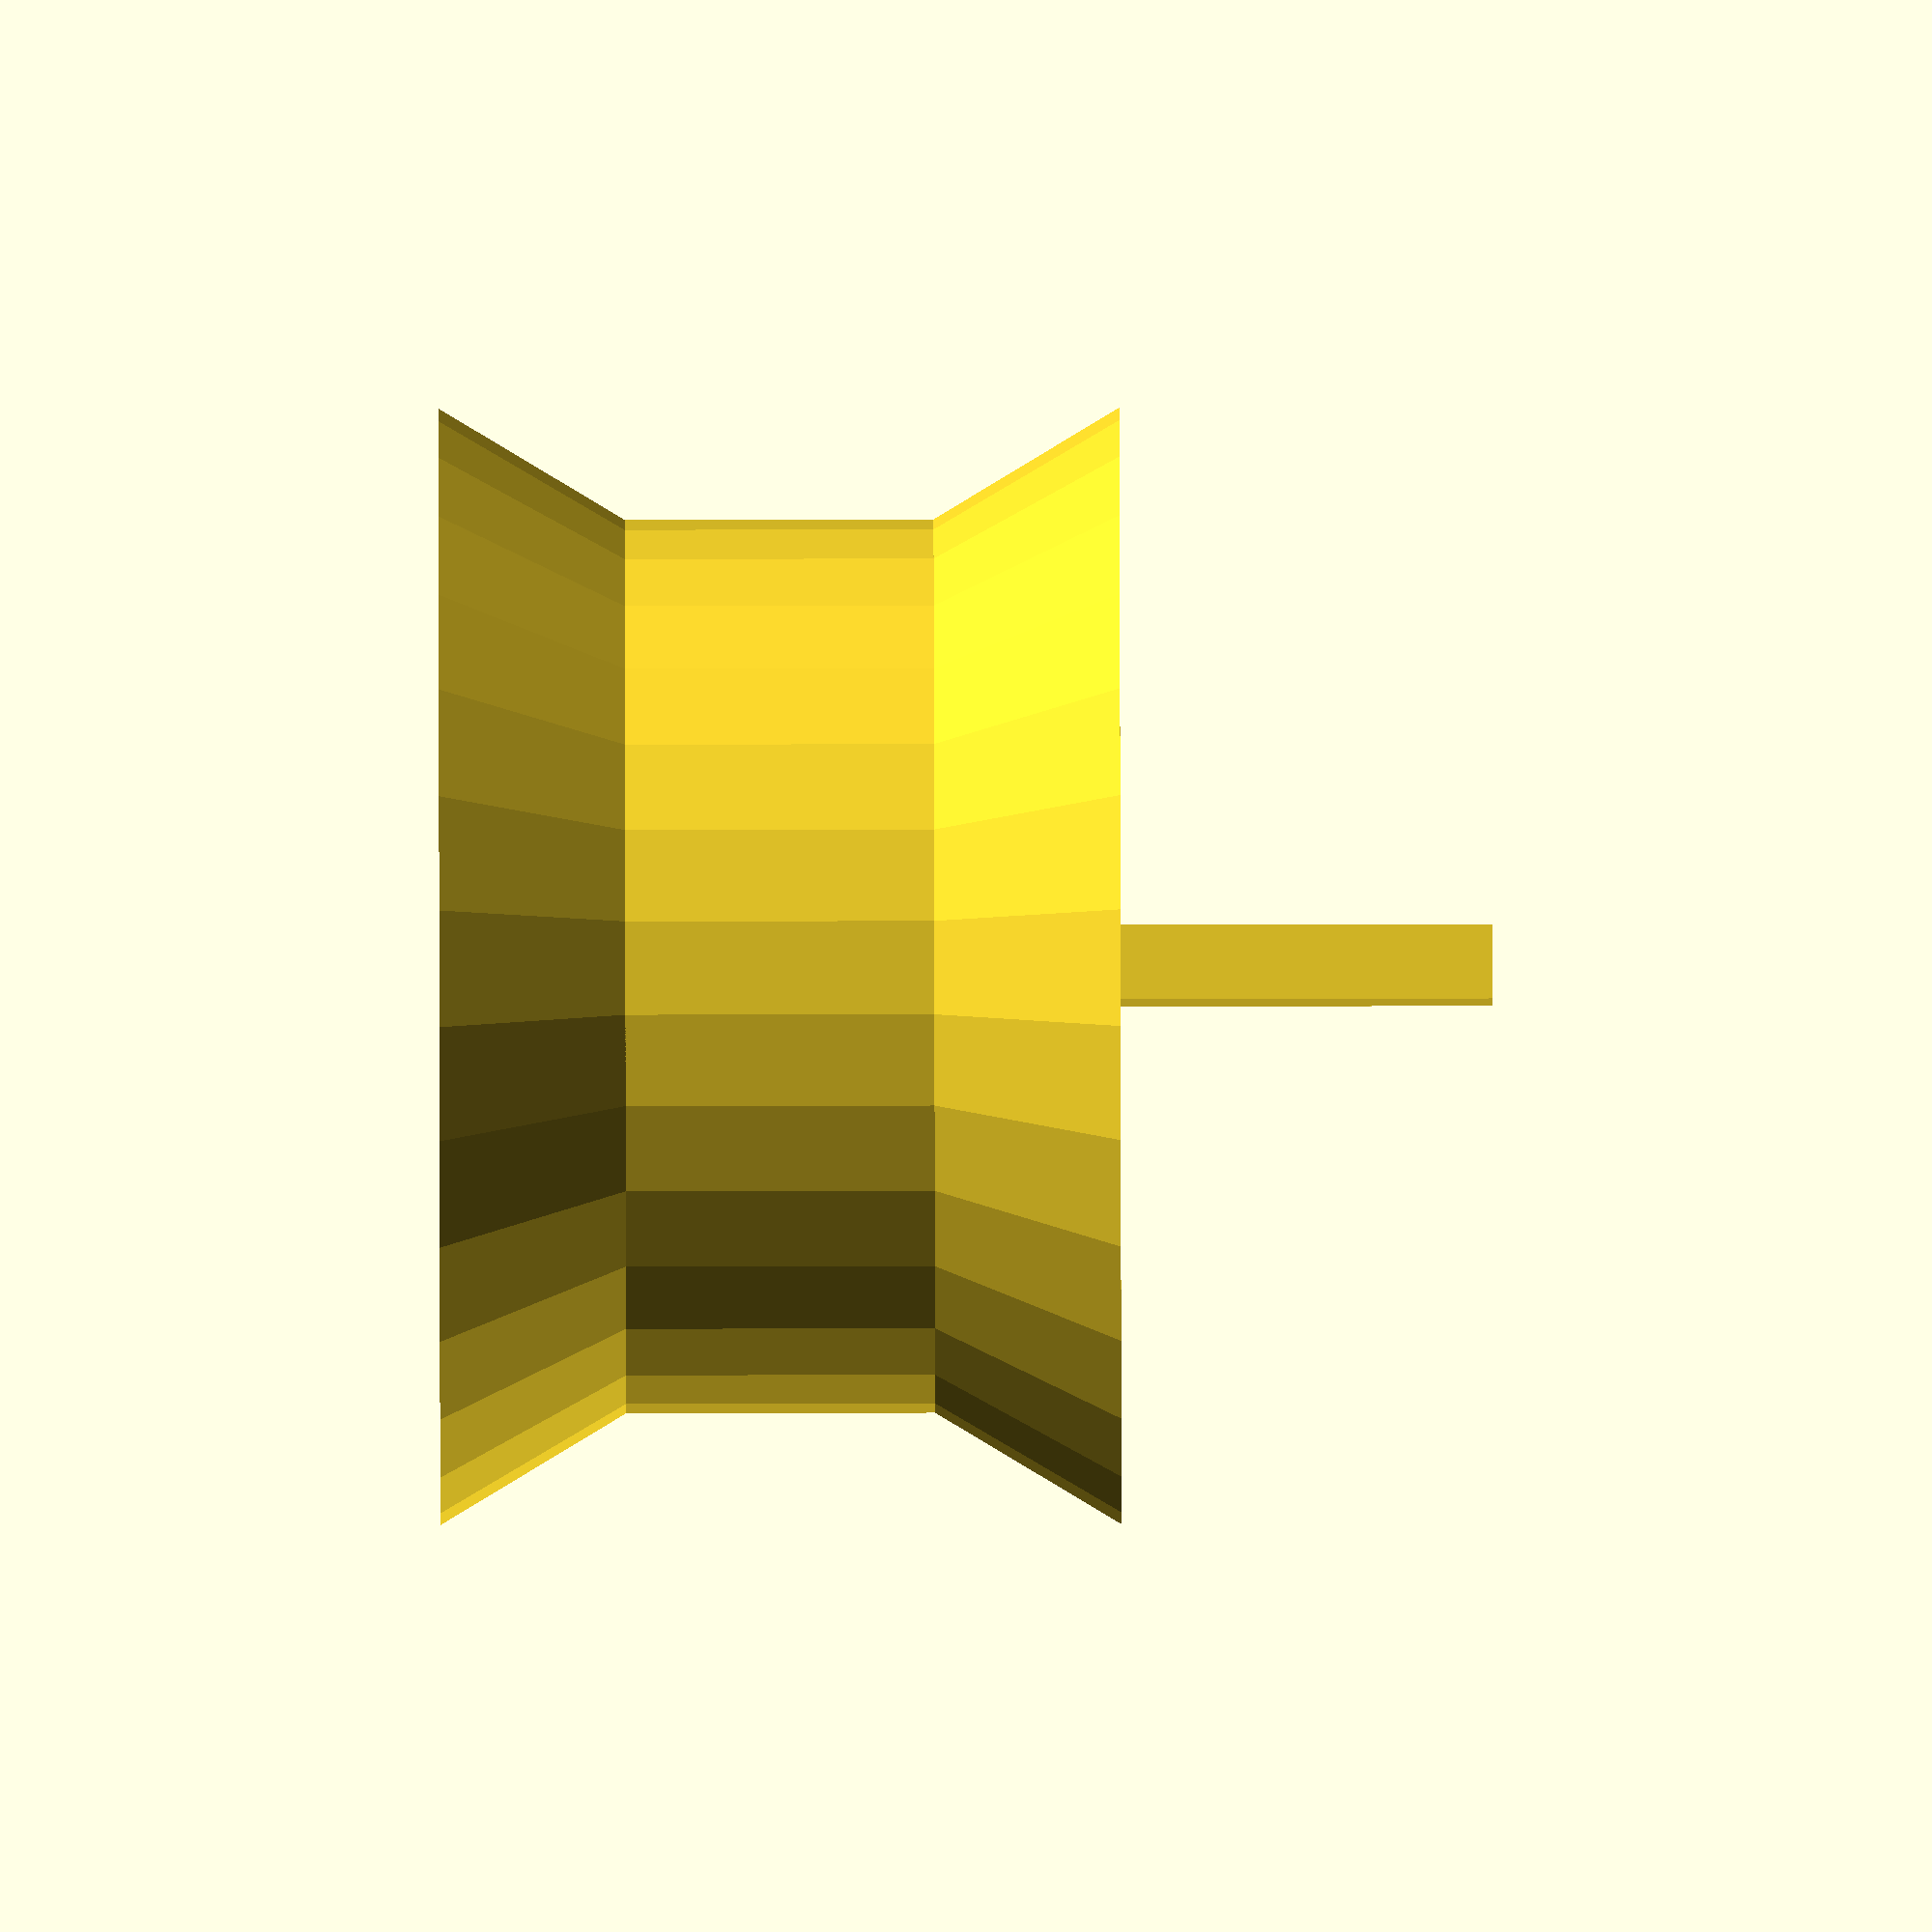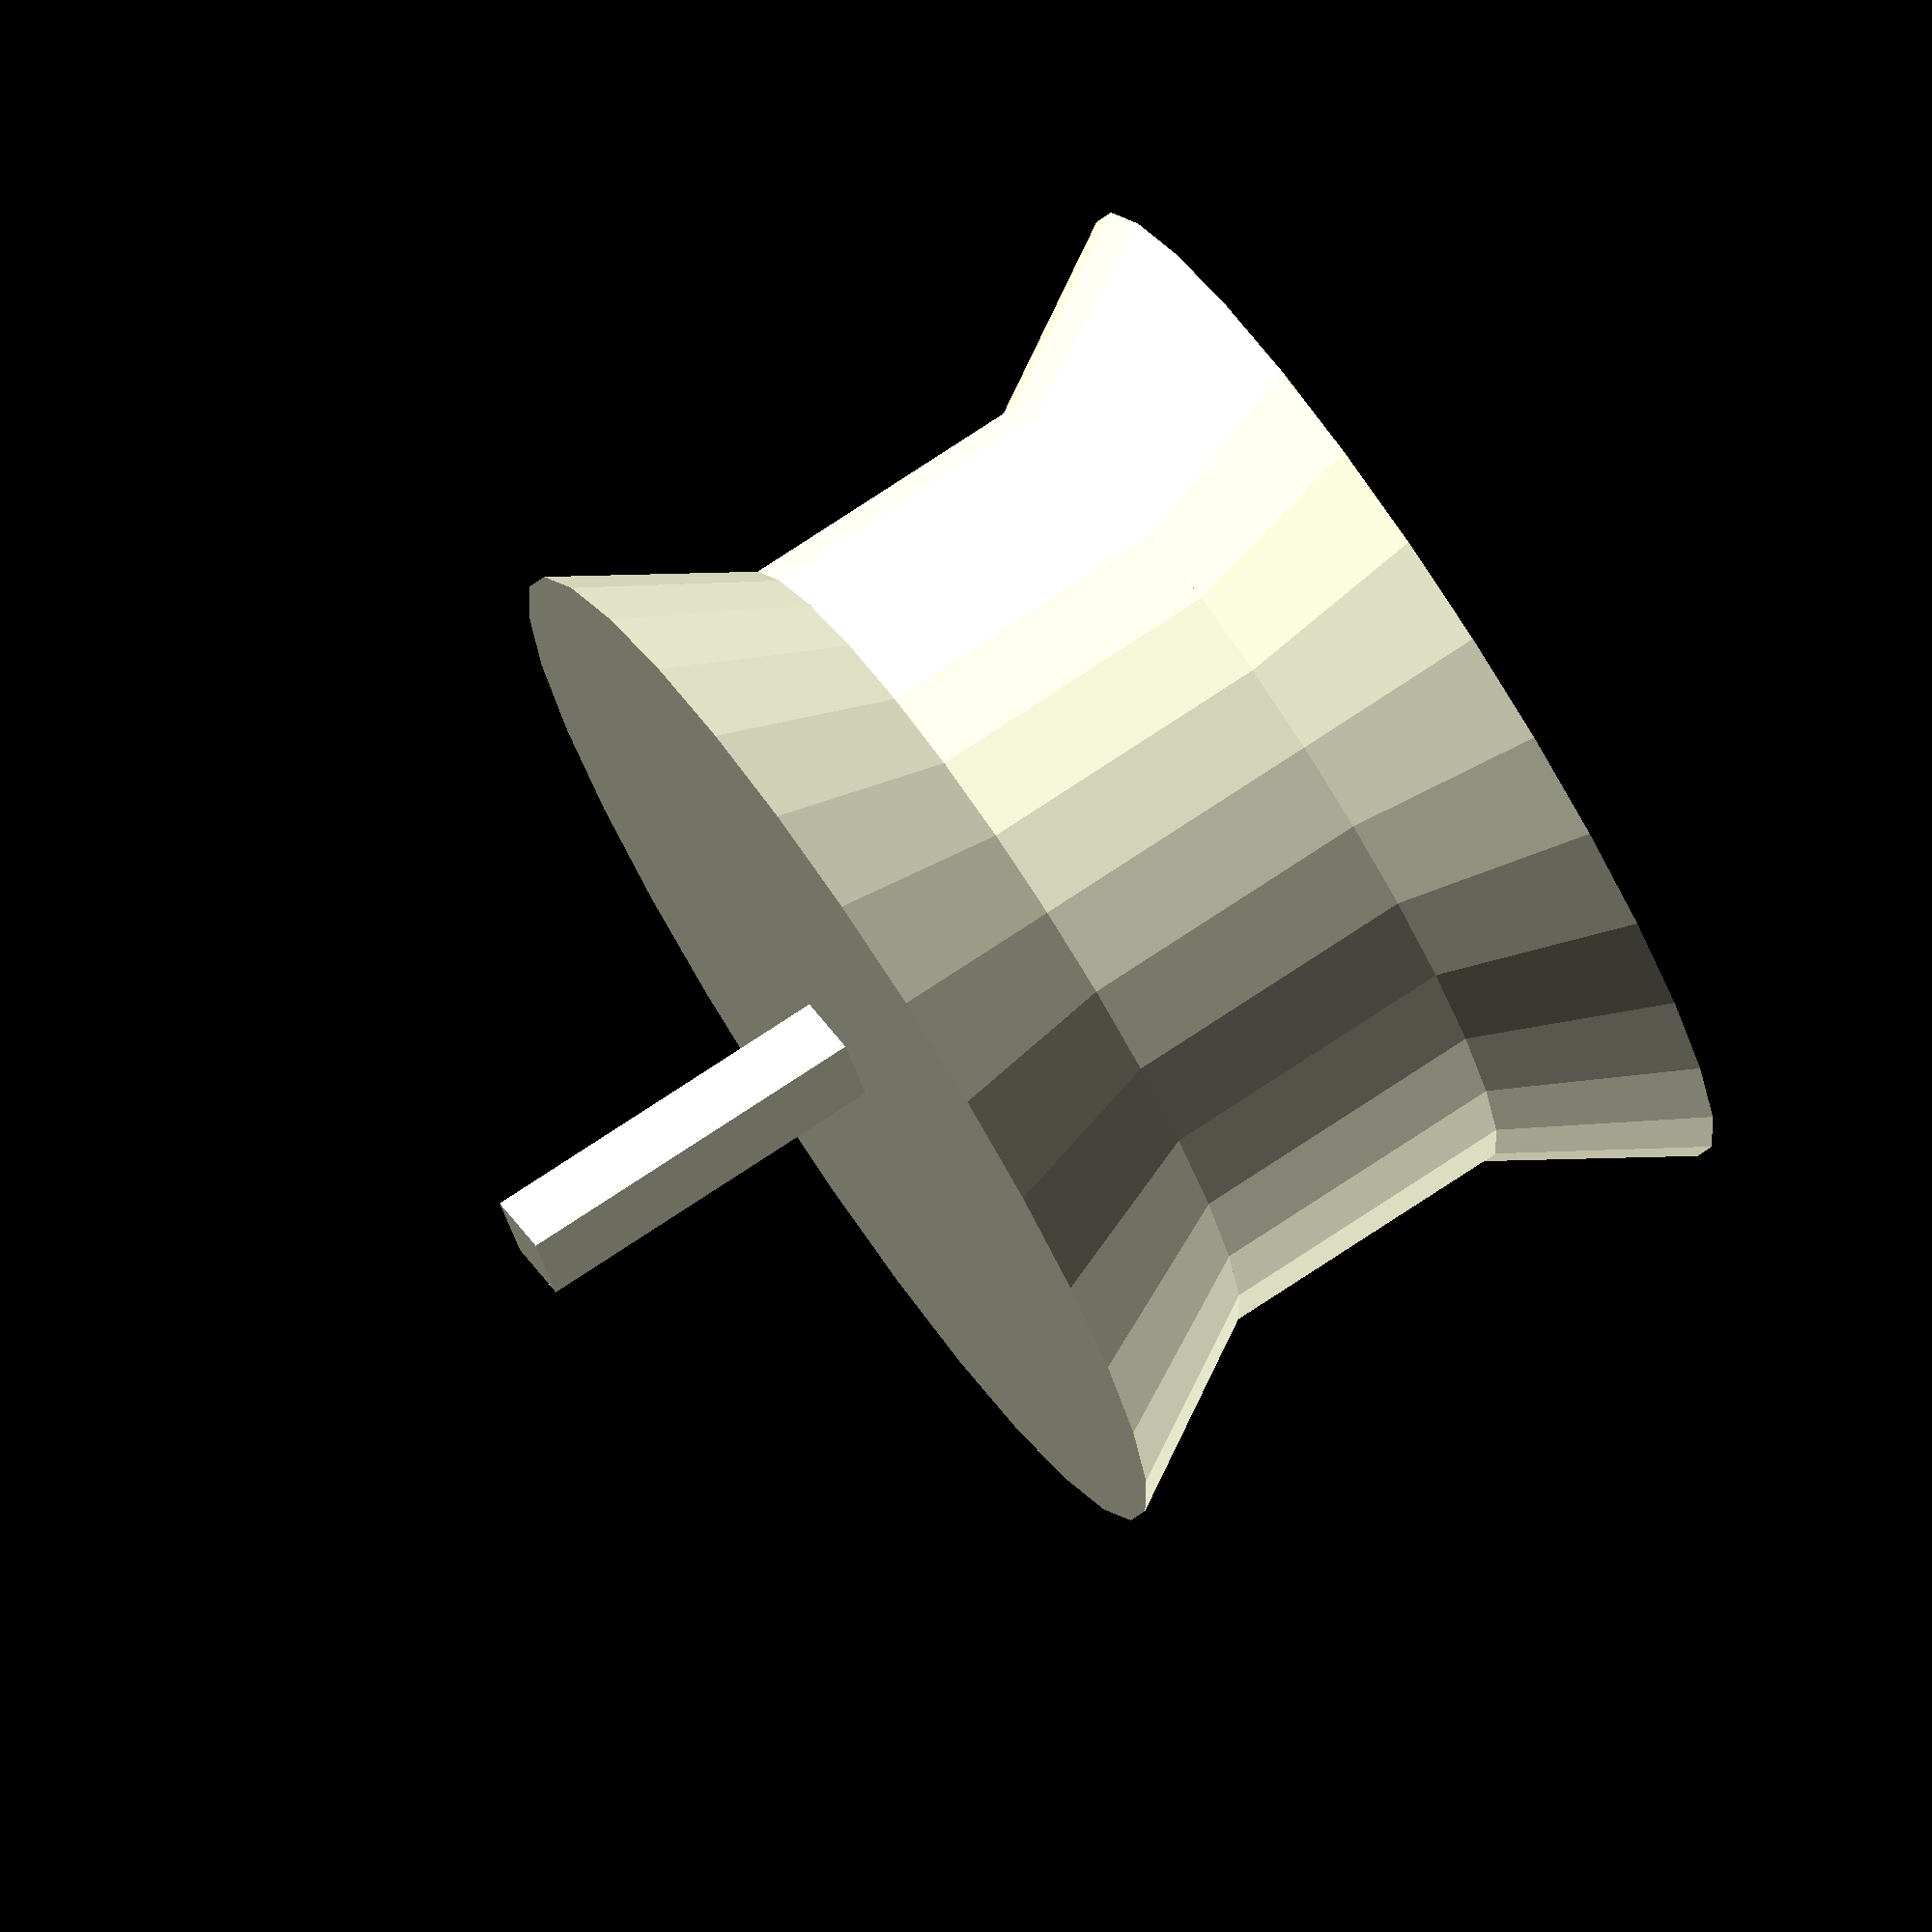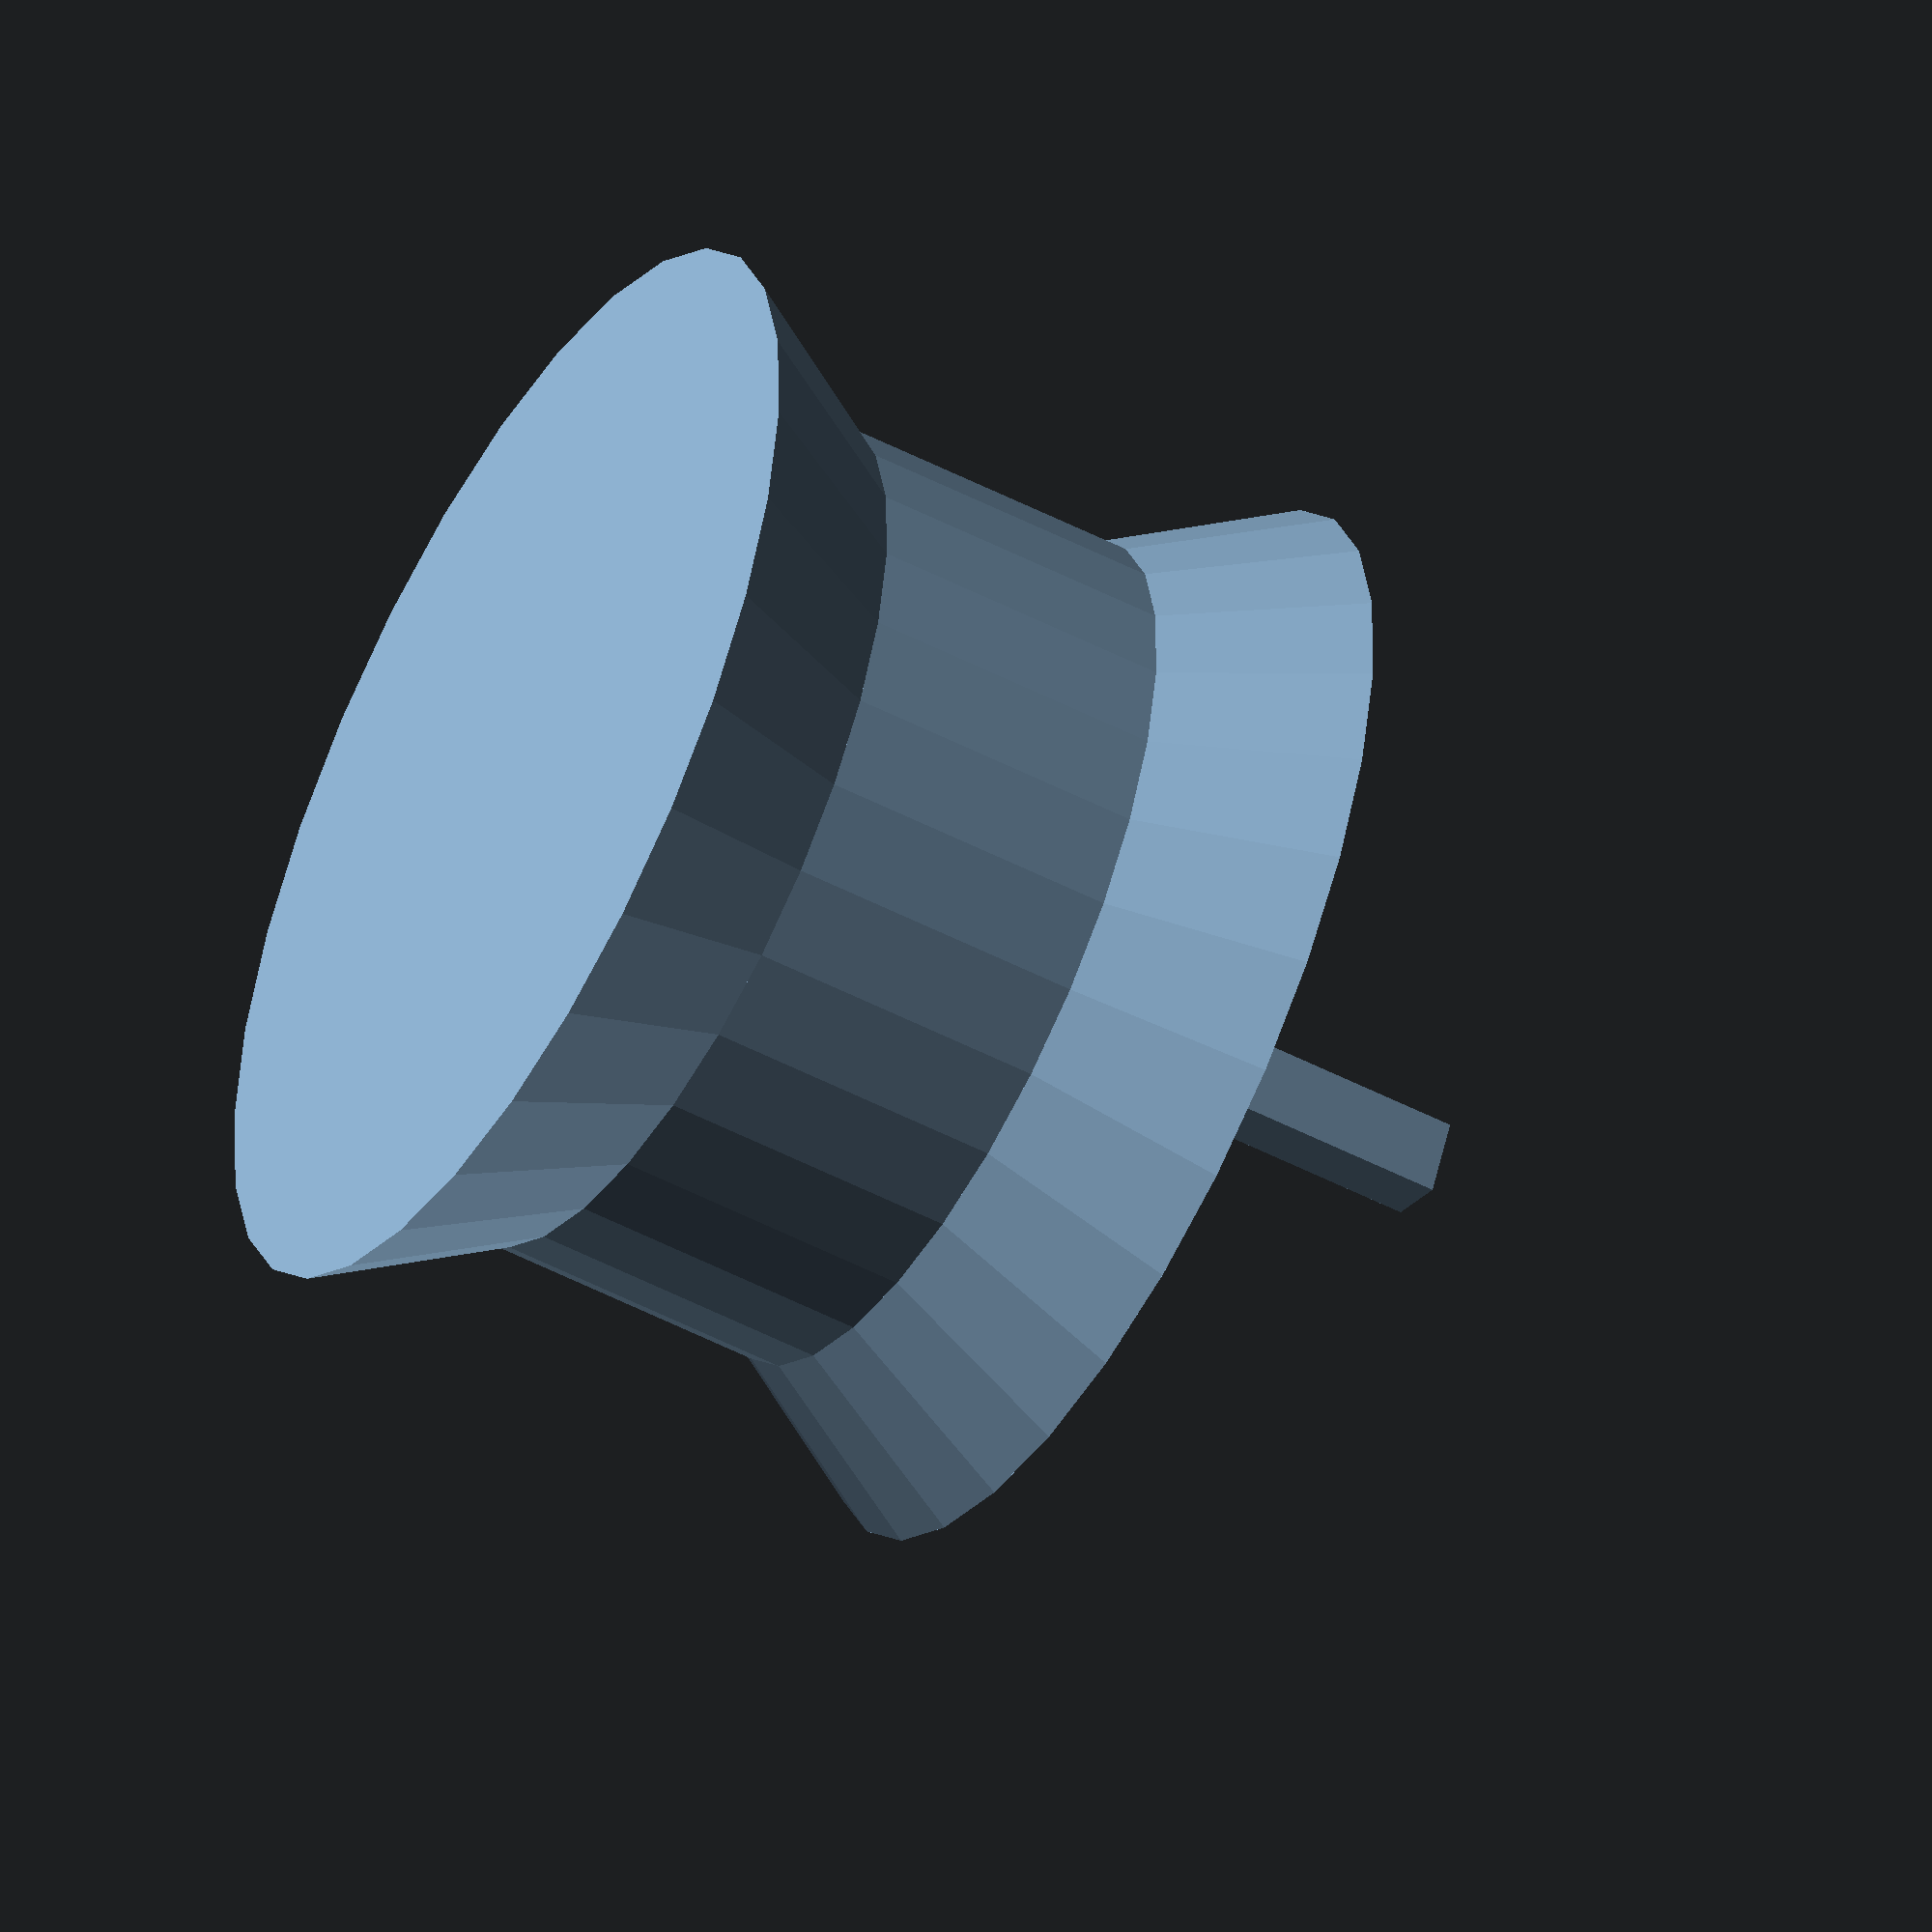
<openscad>
// transmission


module disk(h, d){

cylinder(h, d, d);

translate([0, 0, h])
cylinder(.5 * h, d, d * 1.25);

translate([0, 0, -.33 * h])
cylinder(.5 * h, d * 1.25, d);    
}


//translate([0, 0, 10])
disk(50, 60);
translate([-5, -5, 0])
cube([10, 10, 125]);

</openscad>
<views>
elev=89.4 azim=96.4 roll=270.1 proj=o view=wireframe
elev=285.4 azim=150.8 roll=56.3 proj=o view=solid
elev=51.8 azim=151.1 roll=240.7 proj=o view=wireframe
</views>
